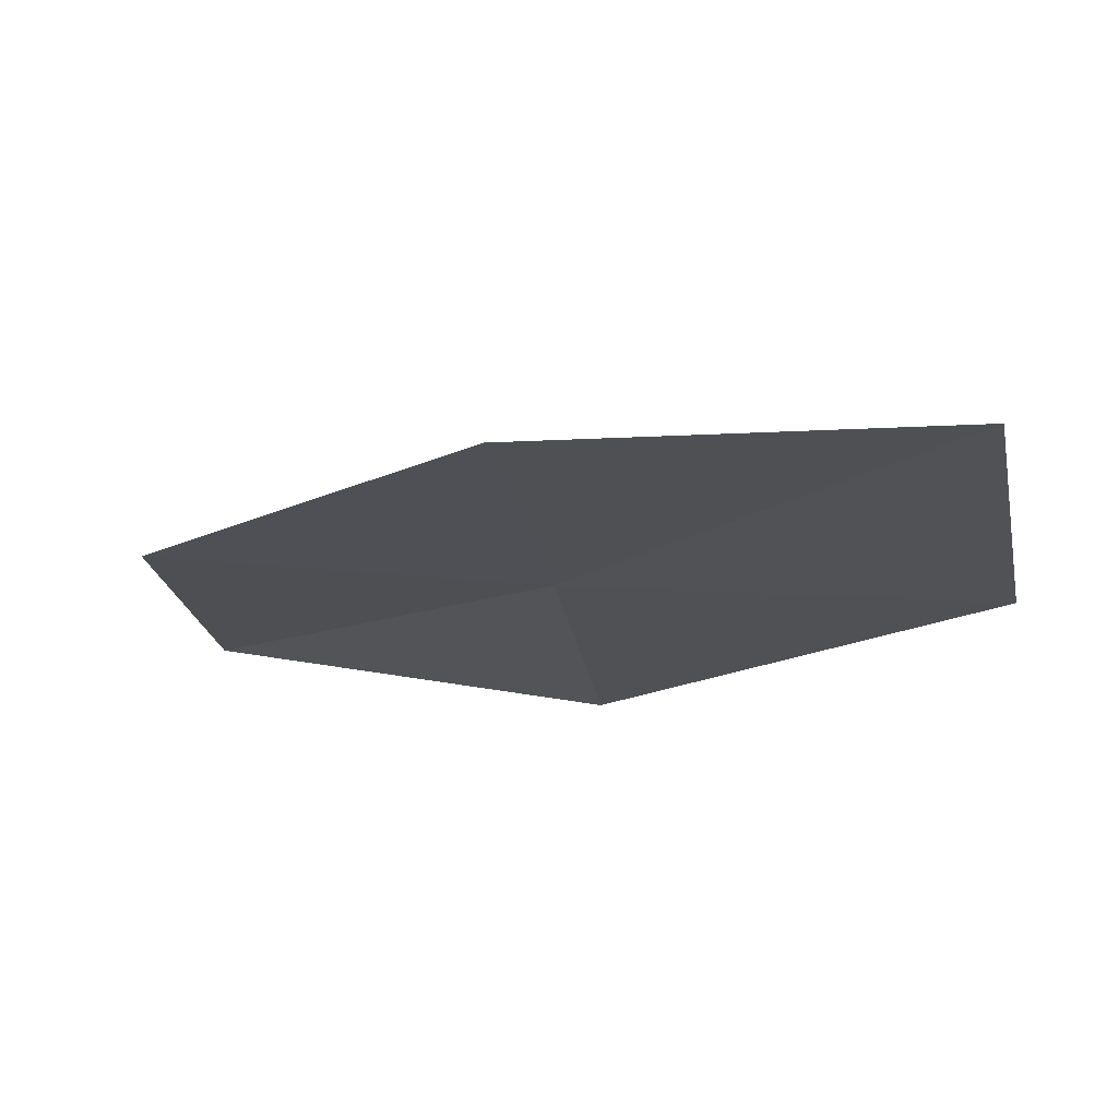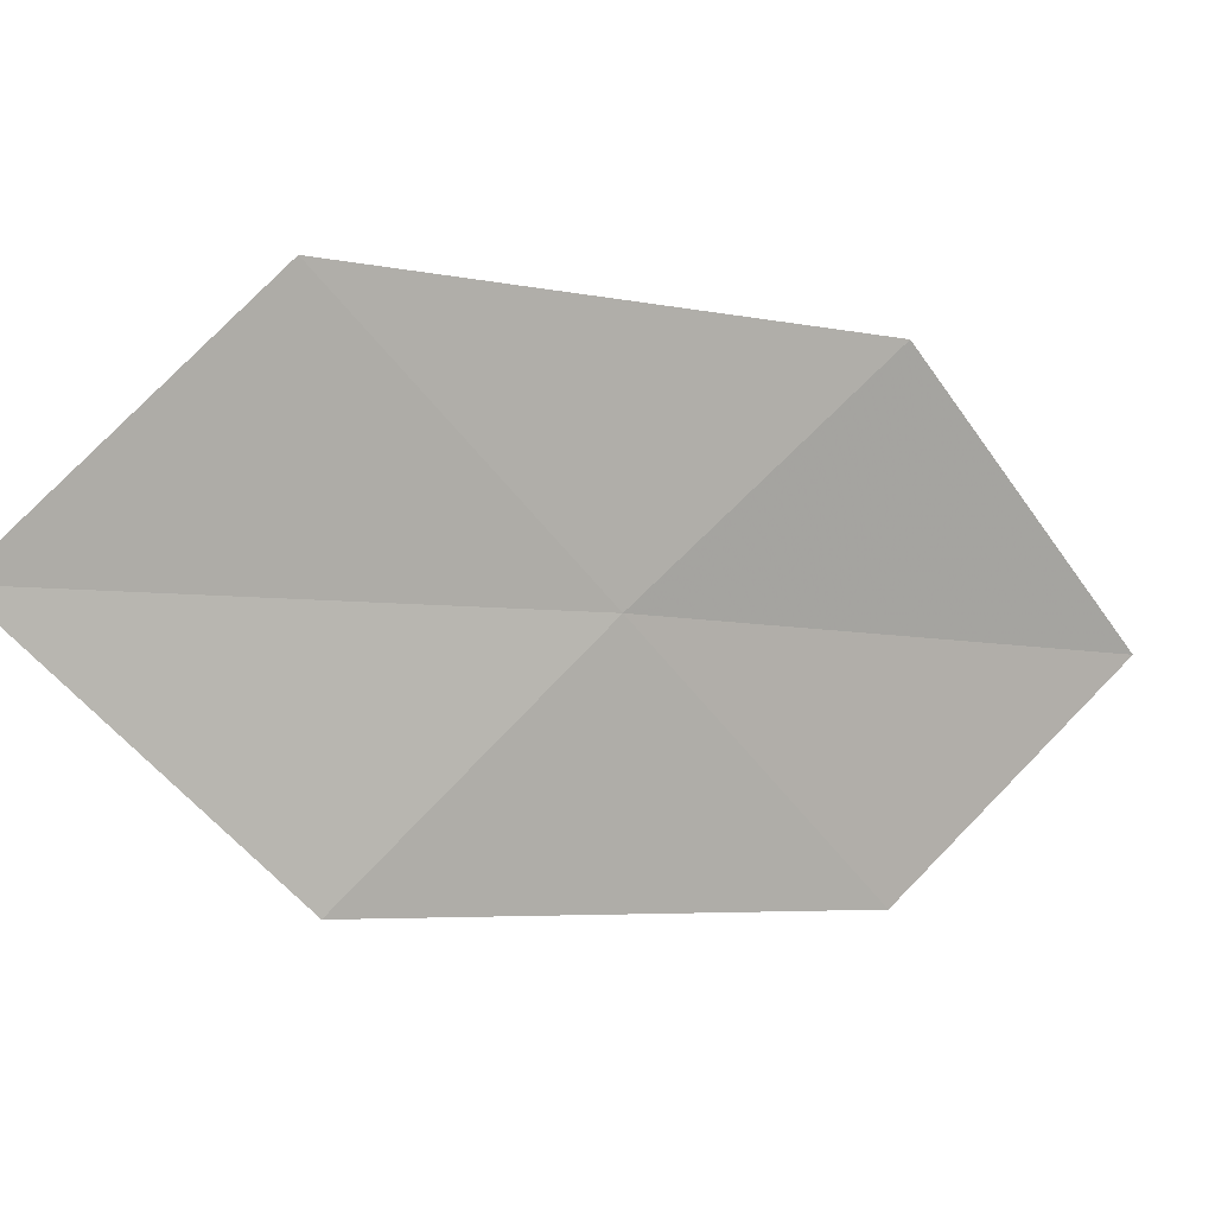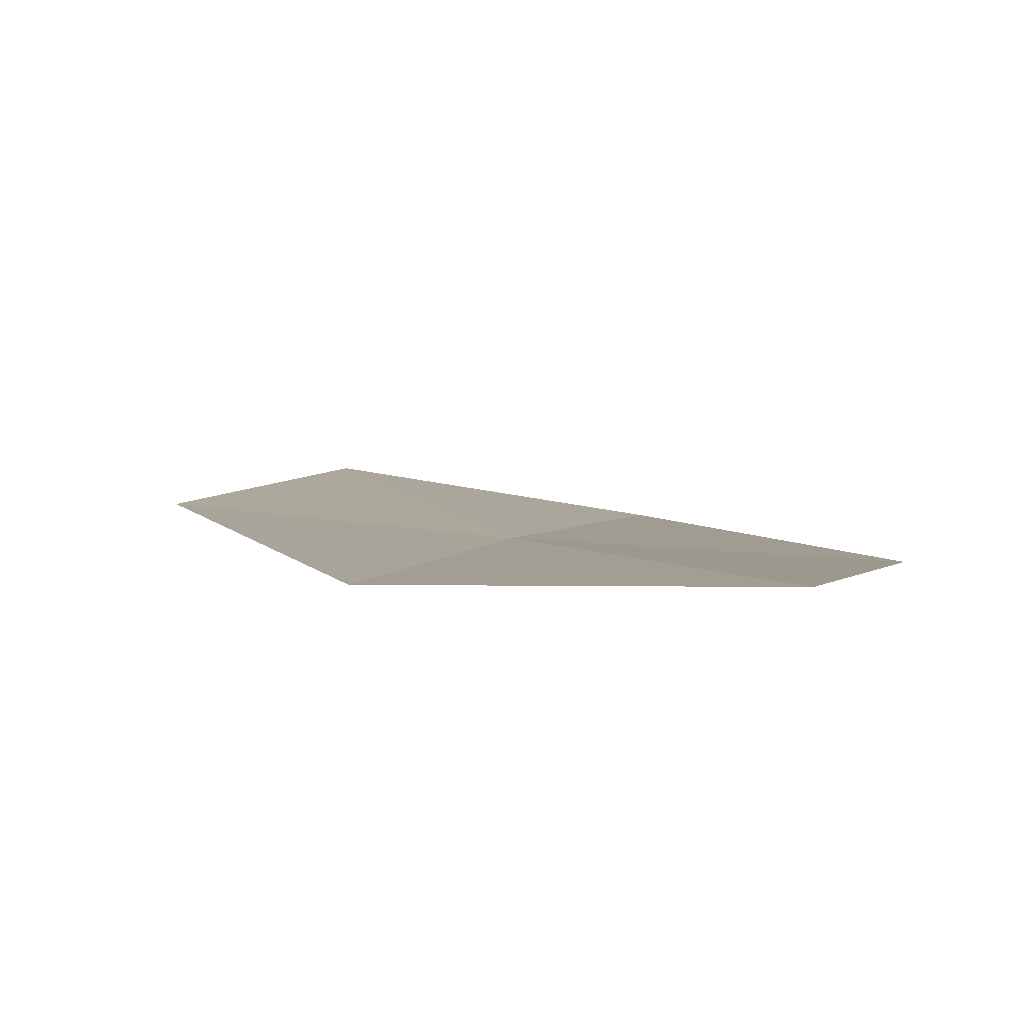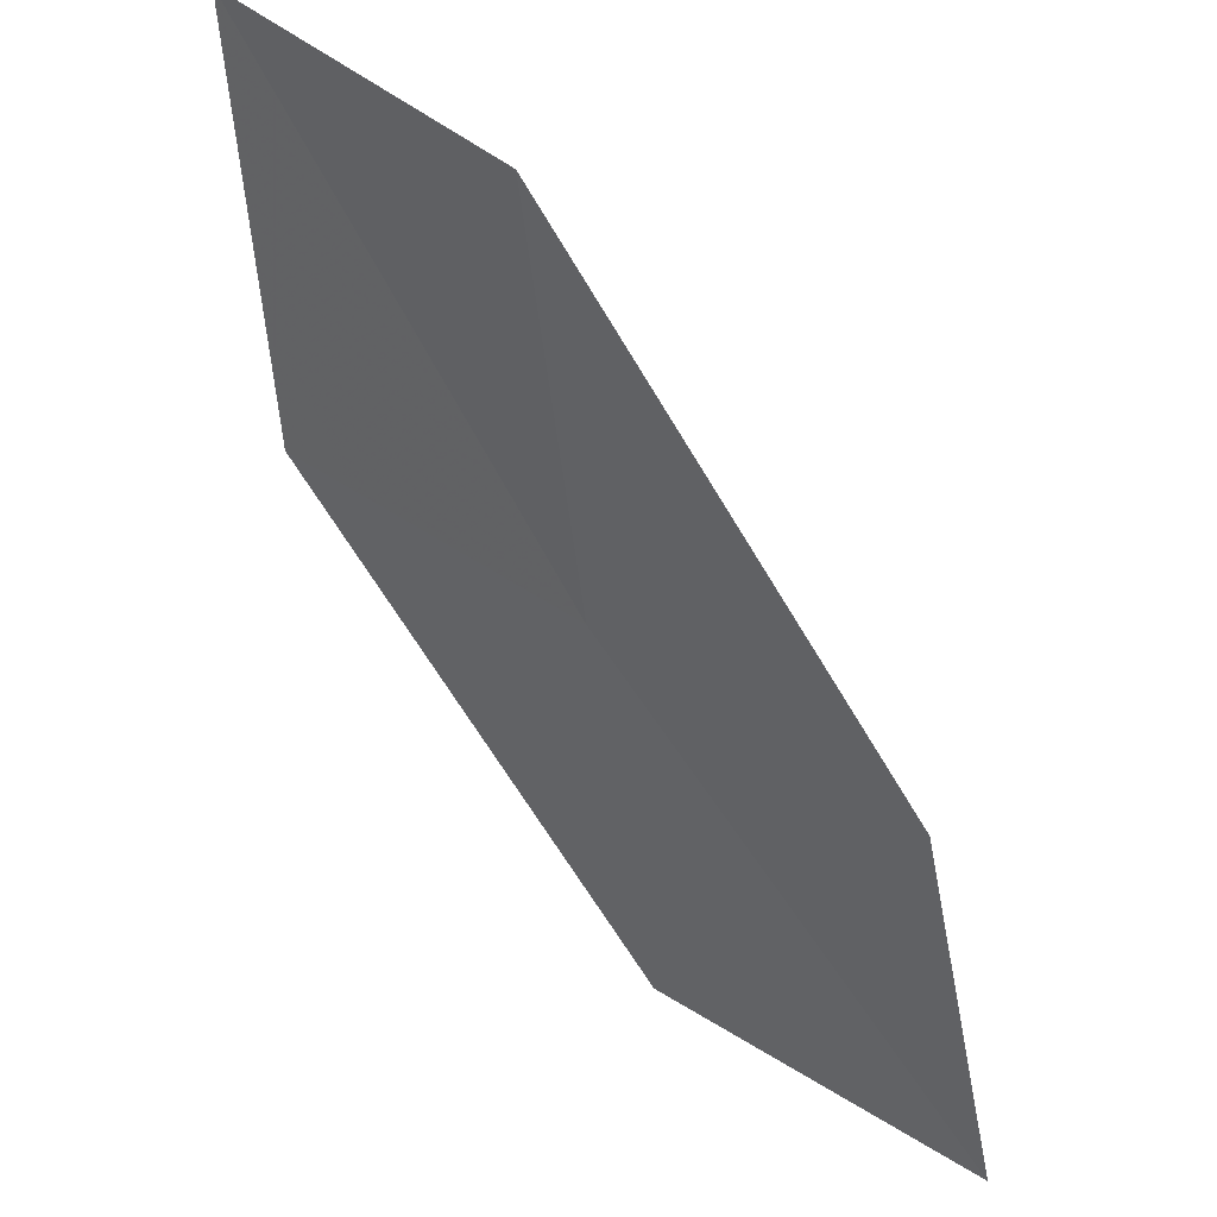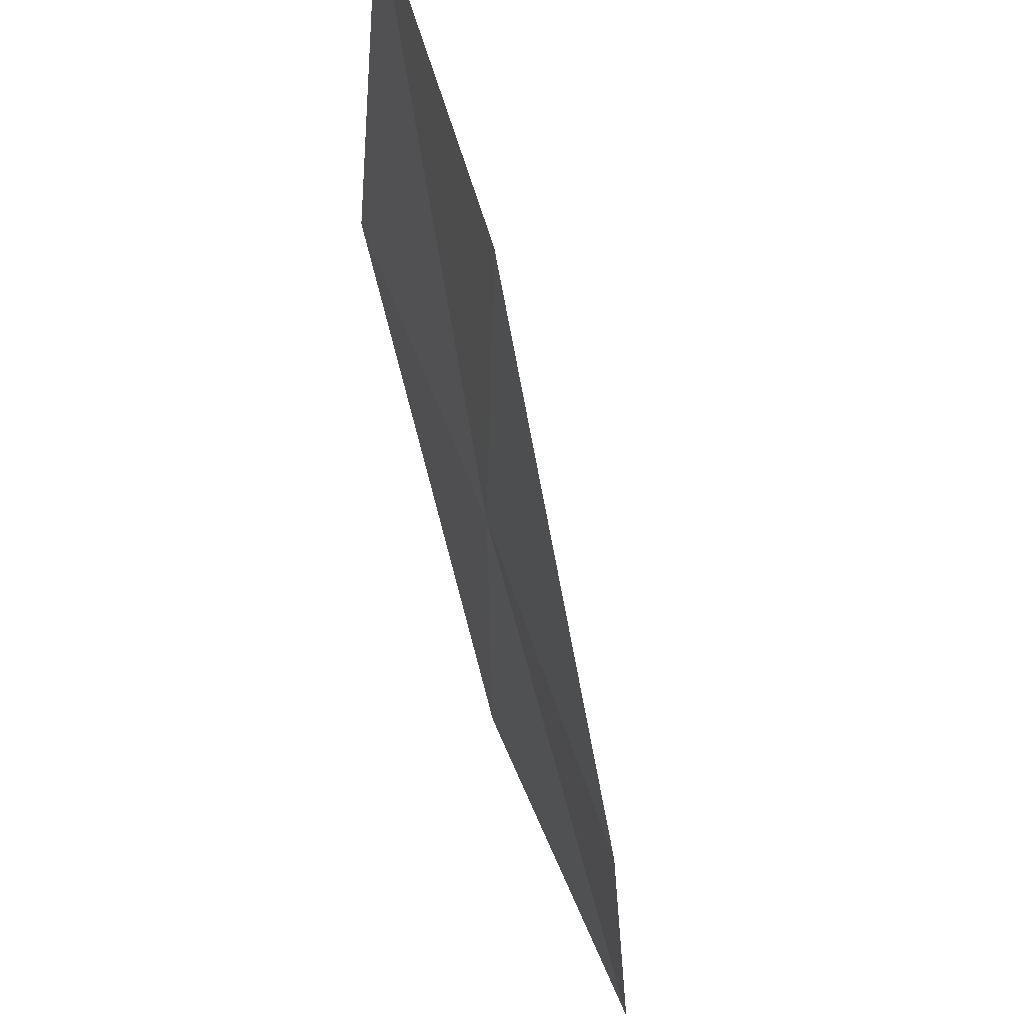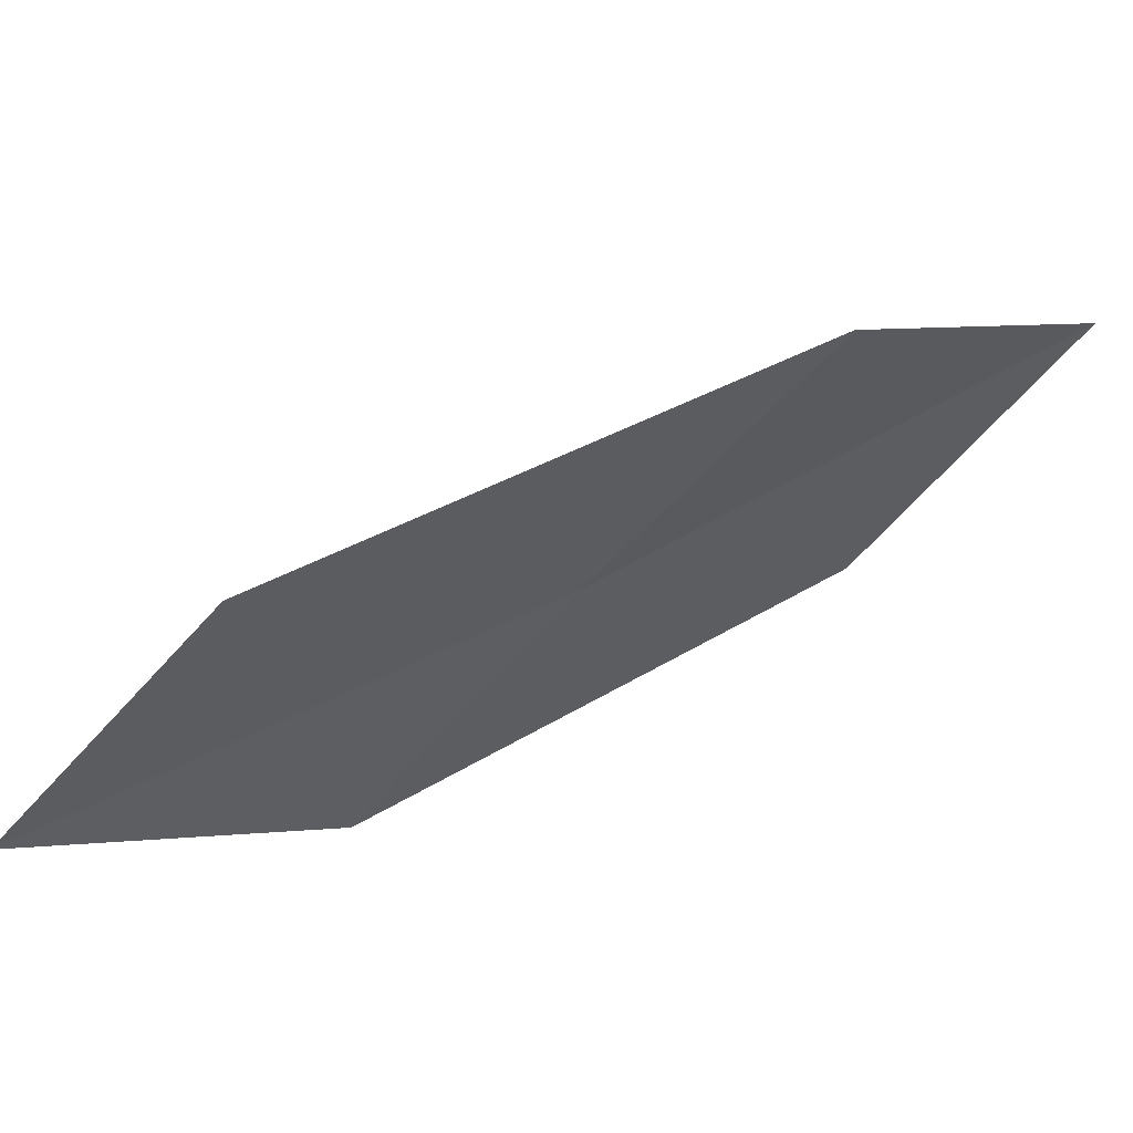
<metadata>
{"format":"obj","ext":"obj","renderer":"f3d","projection":"perspective","resolution":1024,"background":"white","views":[{"elev":-48.8,"azim":-93.1,"up":"+Z"},{"elev":-71.6,"azim":26.3,"up":"+Z"},{"elev":36.5,"azim":104.7,"up":"+Z"},{"elev":53.4,"azim":-166.1,"up":"+Y"},{"elev":75.2,"azim":-139.3,"up":"+Y"},{"elev":-16.0,"azim":32.1,"up":"+Z"}]}
</metadata>
<code>
v 20.23 6.692 8.314
v 21.23 6.483 8.845
v 19.96 5.405 8.021
v 20.47 7.956 8.647
v 21.43 7.789 9.253
v 19.24 6.923 7.745
v 18.94 5.677 7.521
f 1 3 2
f 1 5 4
f 1 2 5
f 1 4 6
f 1 6 7
f 1 7 3

</code>
